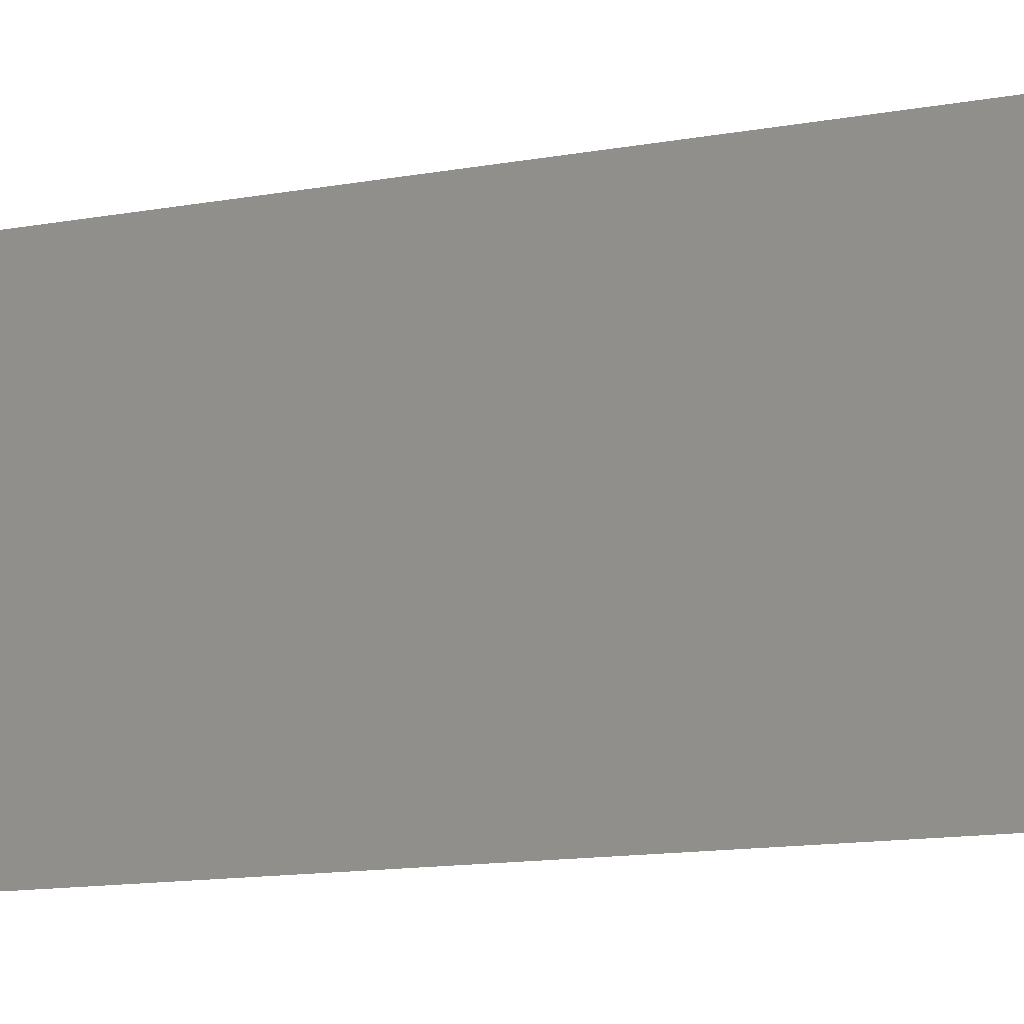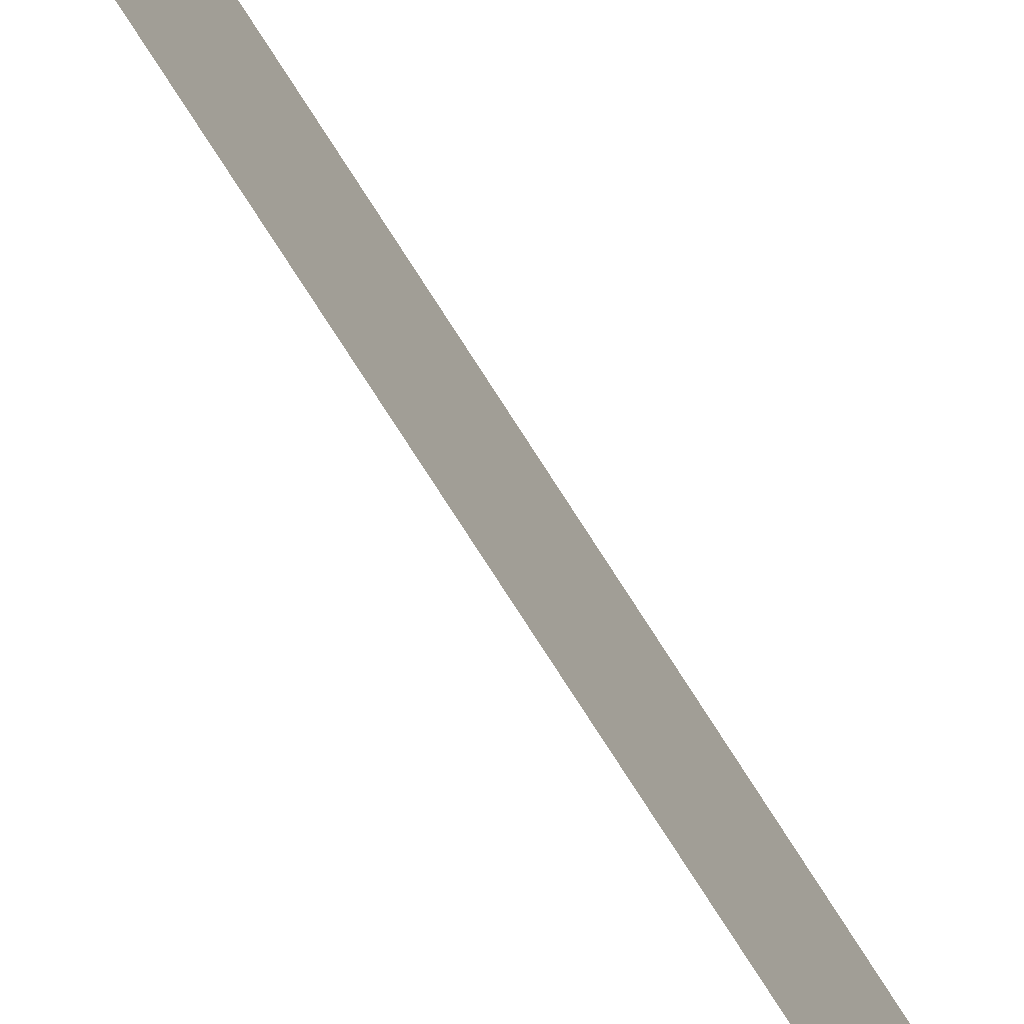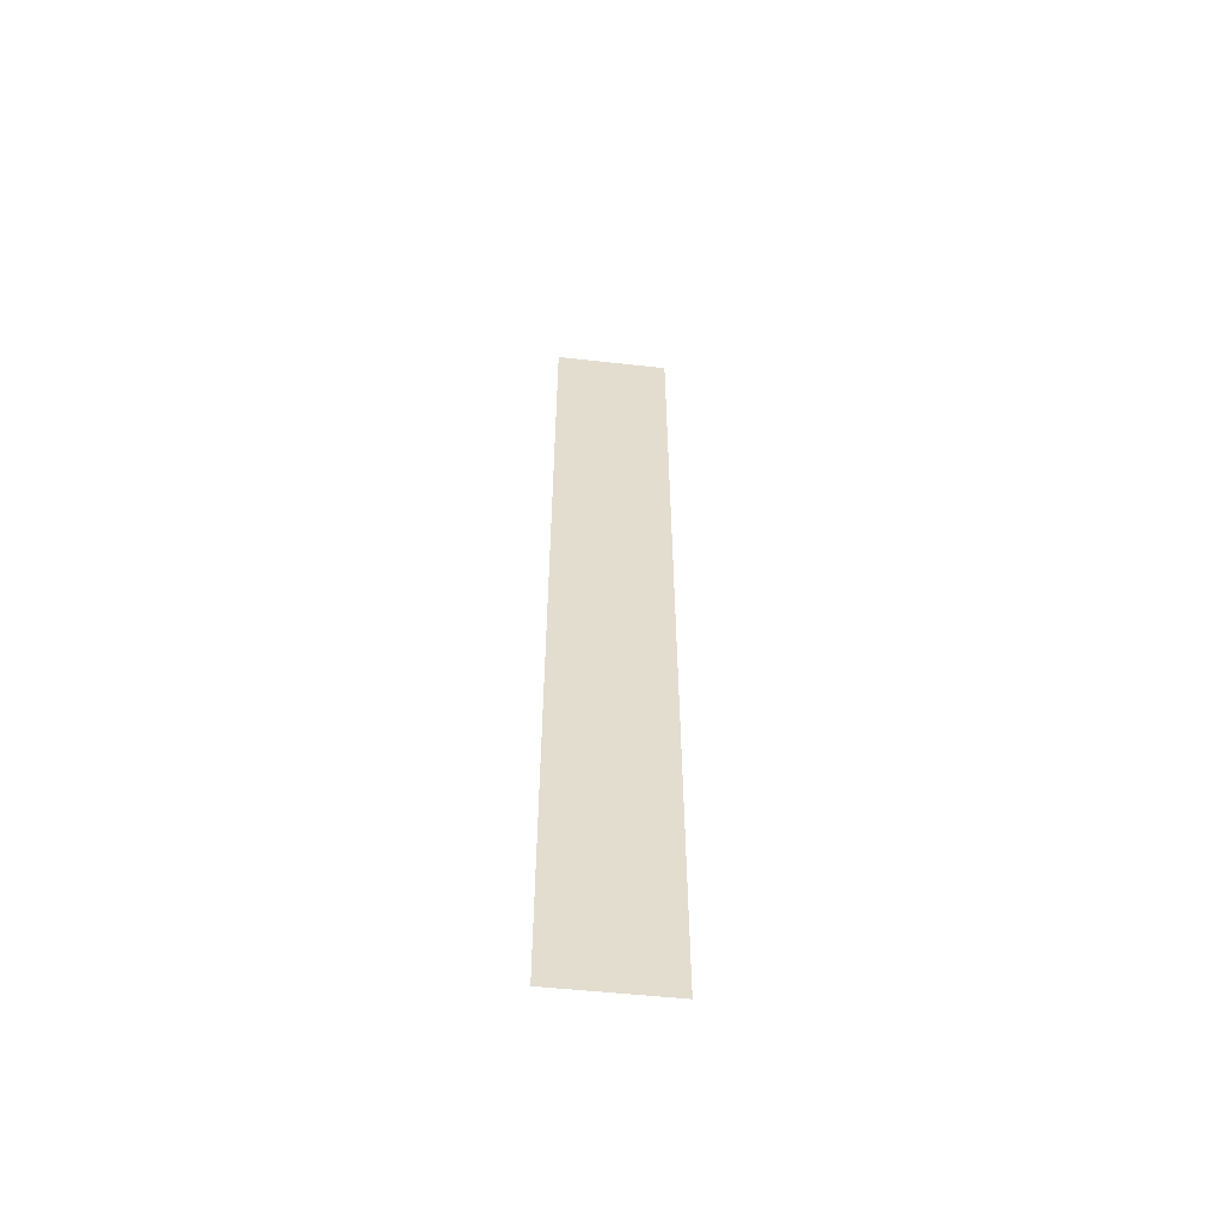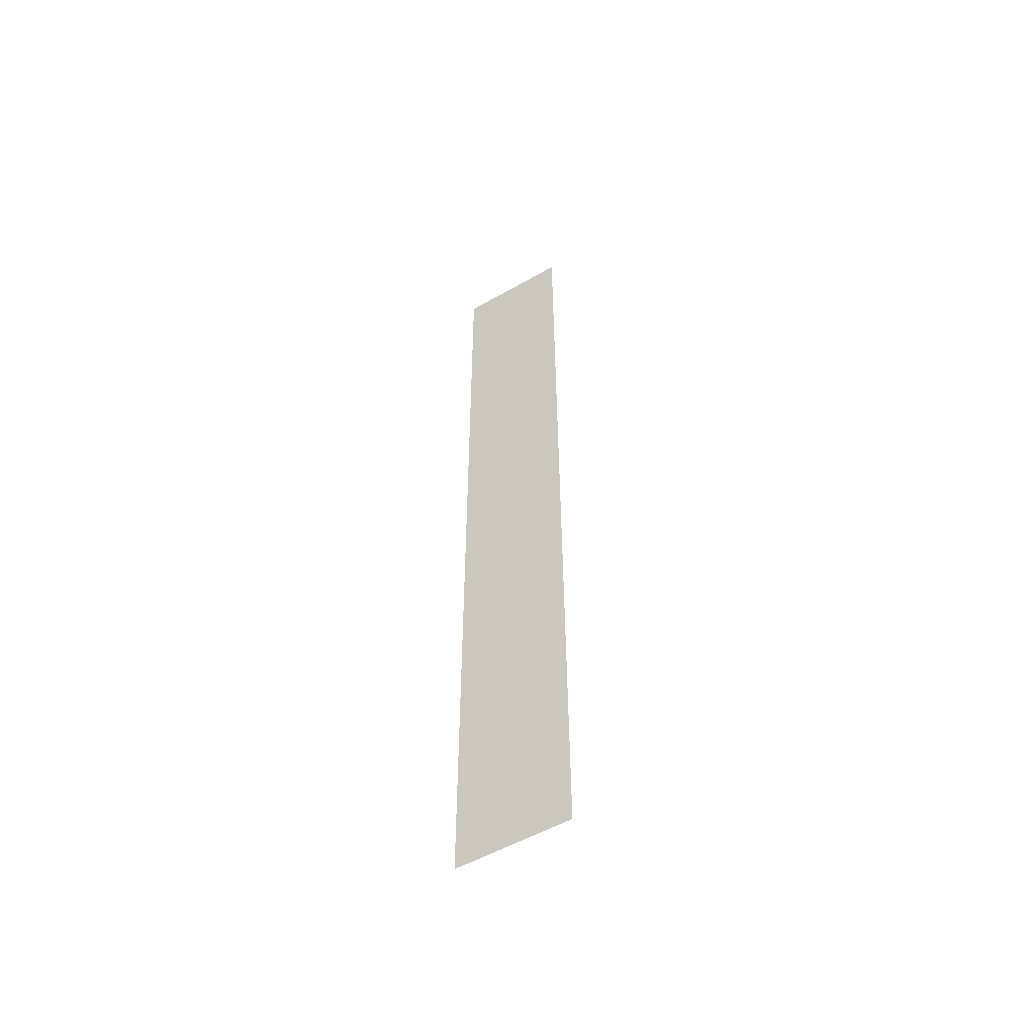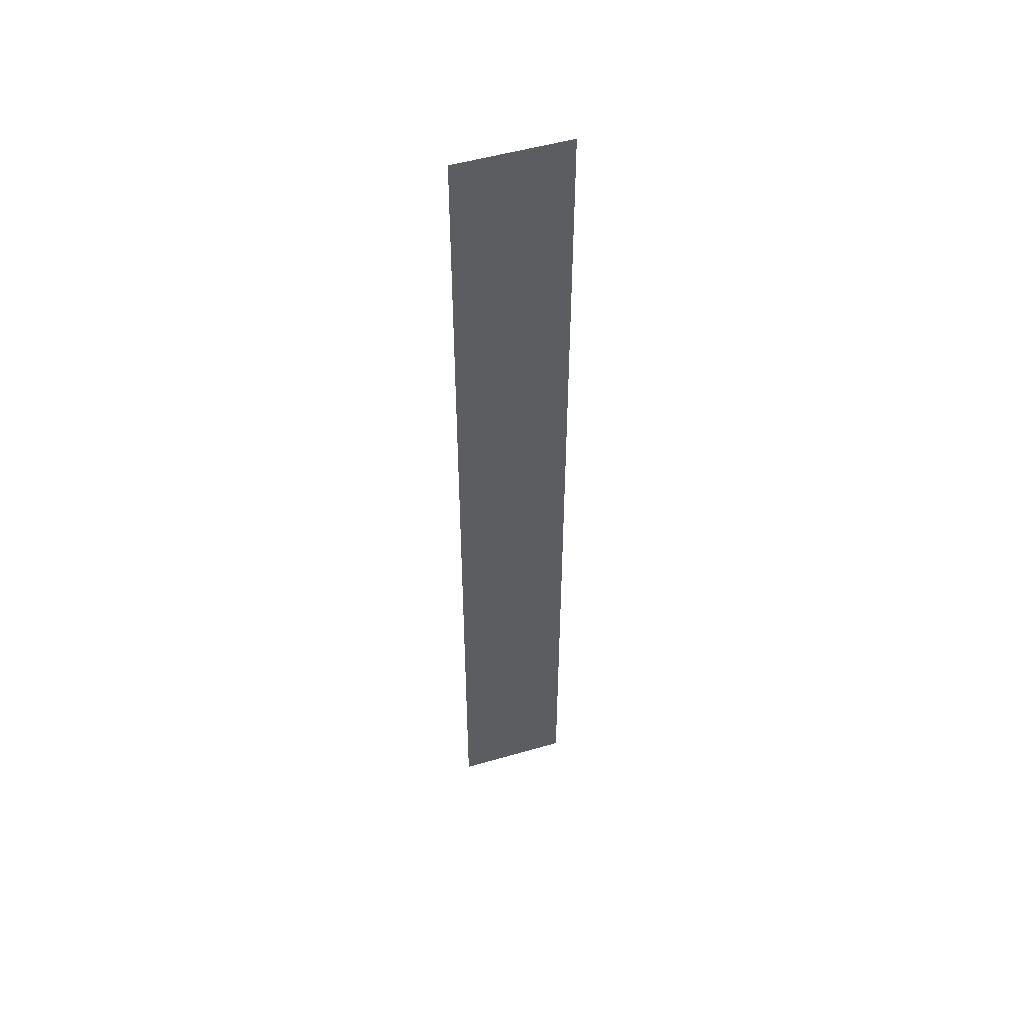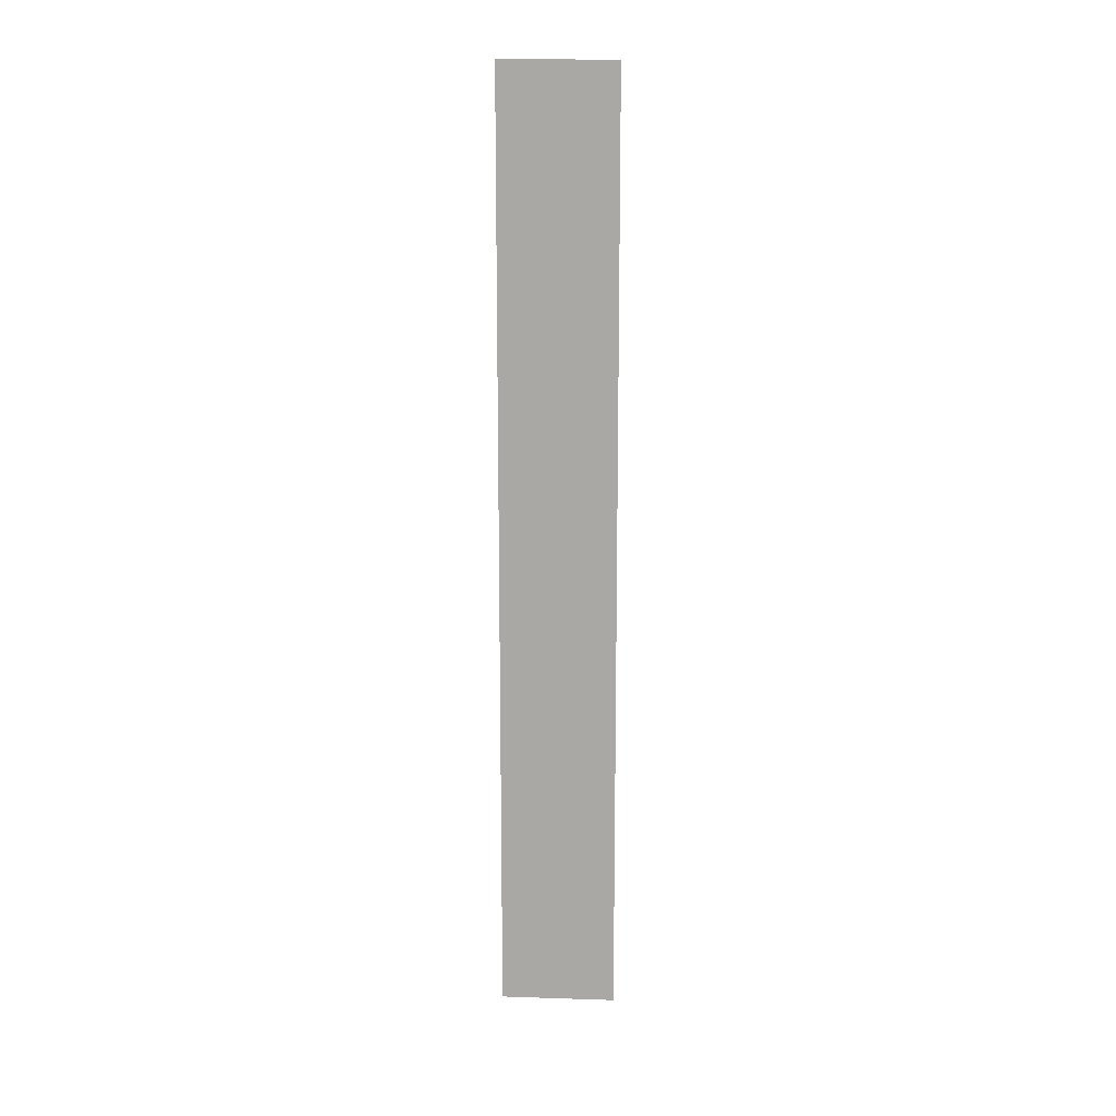
<metadata>
{"format":"obj","ext":"obj","renderer":"f3d","projection":"perspective","resolution":1024,"background":"white","views":[{"elev":-4.5,"azim":140.2,"up":"+Z"},{"elev":-74.5,"azim":32.5,"up":"+Z"},{"elev":-55.2,"azim":-96.7,"up":"+Y"},{"elev":-52.8,"azim":120.0,"up":"+Y"},{"elev":49.1,"azim":-106.2,"up":"+Y"},{"elev":14.4,"azim":91.2,"up":"+Y"}]}
</metadata>
<code>
o 8981
v 2196 1881 14.01
v 2196 1881 14
v 2196 1881 14
v 2196 1881 14
v 2196 1881 14
v 2196 1881 14
v 2196 1881 14.01
v 2196 1881 14.01
v 2196 1881 14.01
v 2196 1881 14.01
f 1 2 3
f 1 4 5
f 6 7 8
f 6 9 10

</code>
